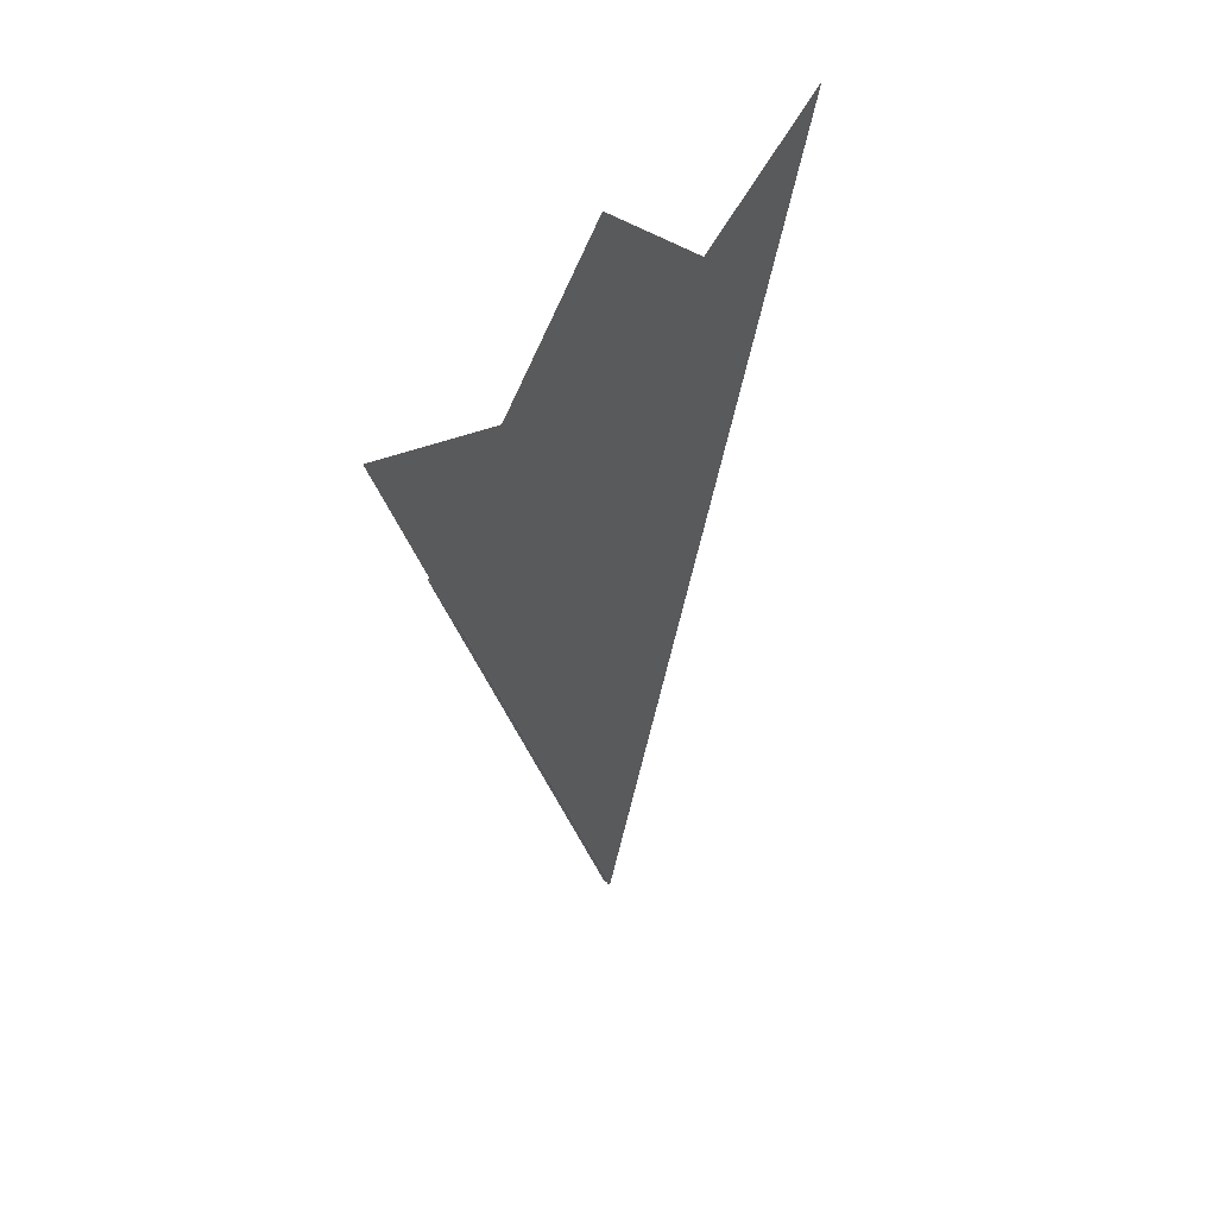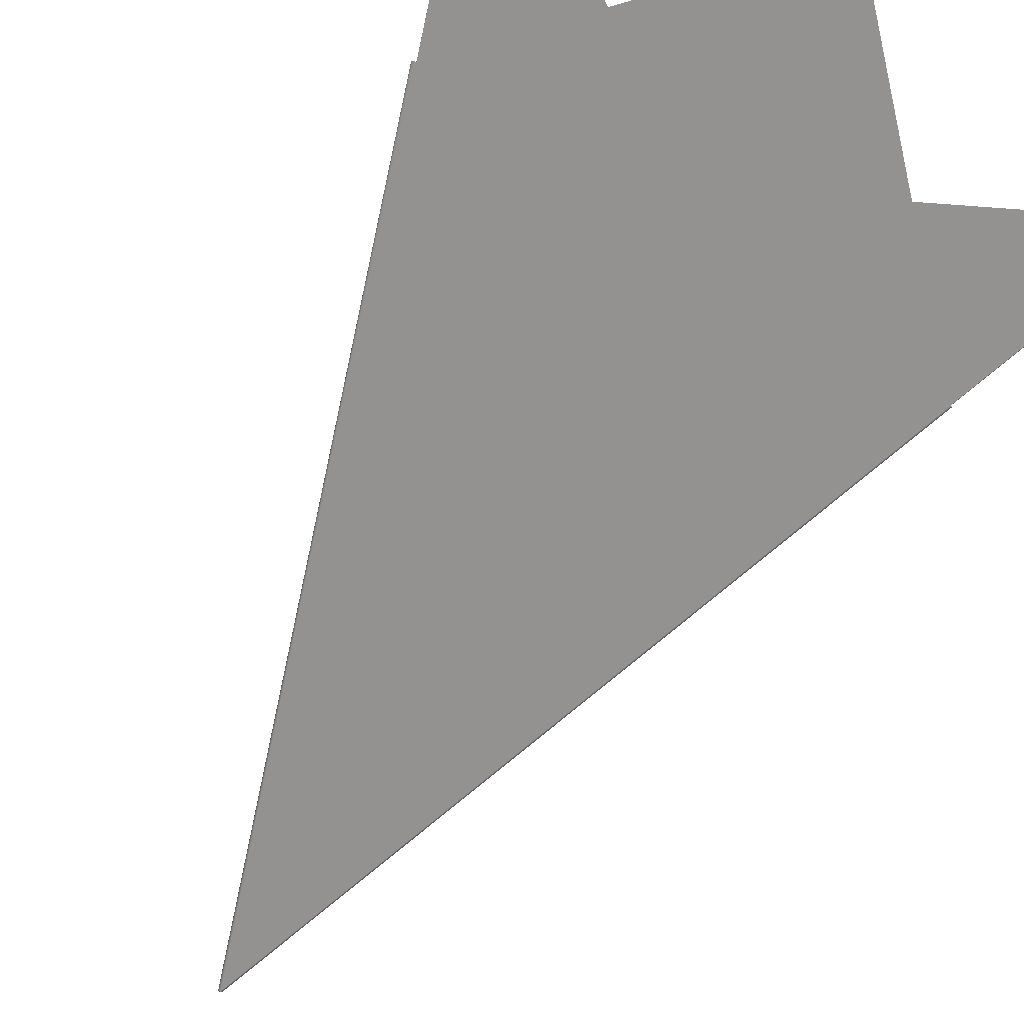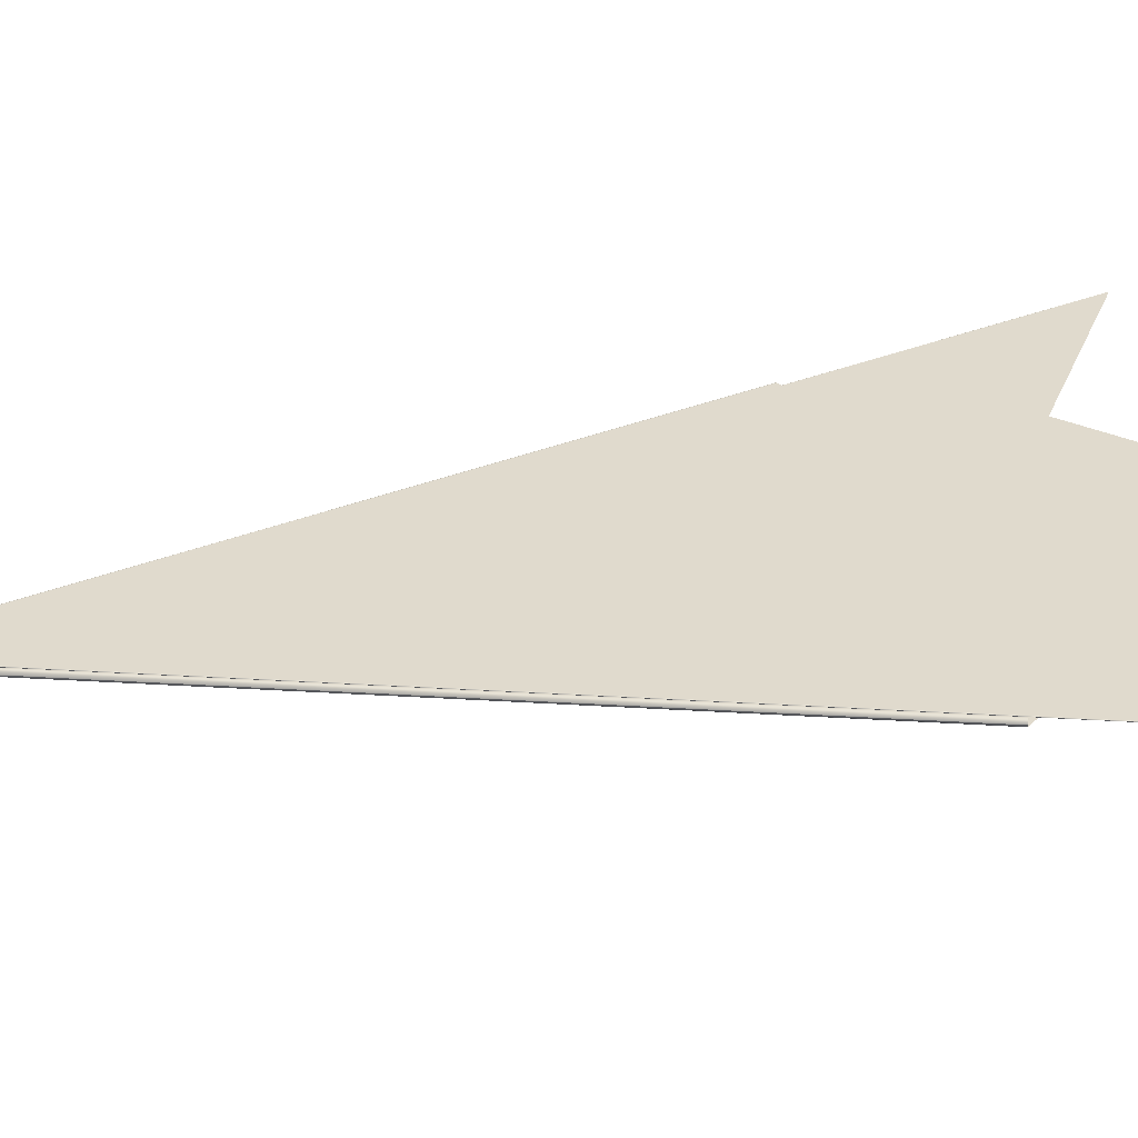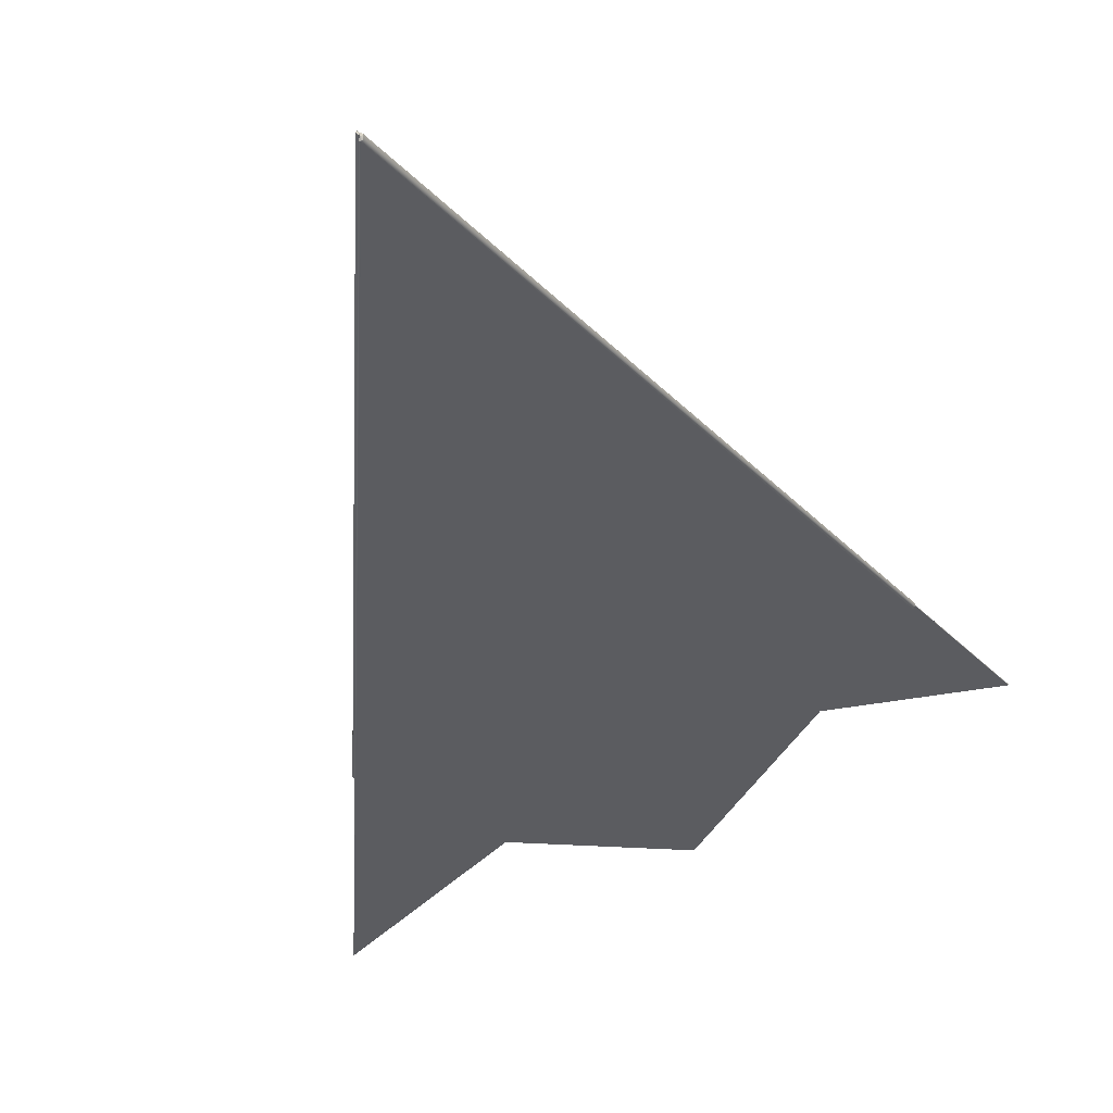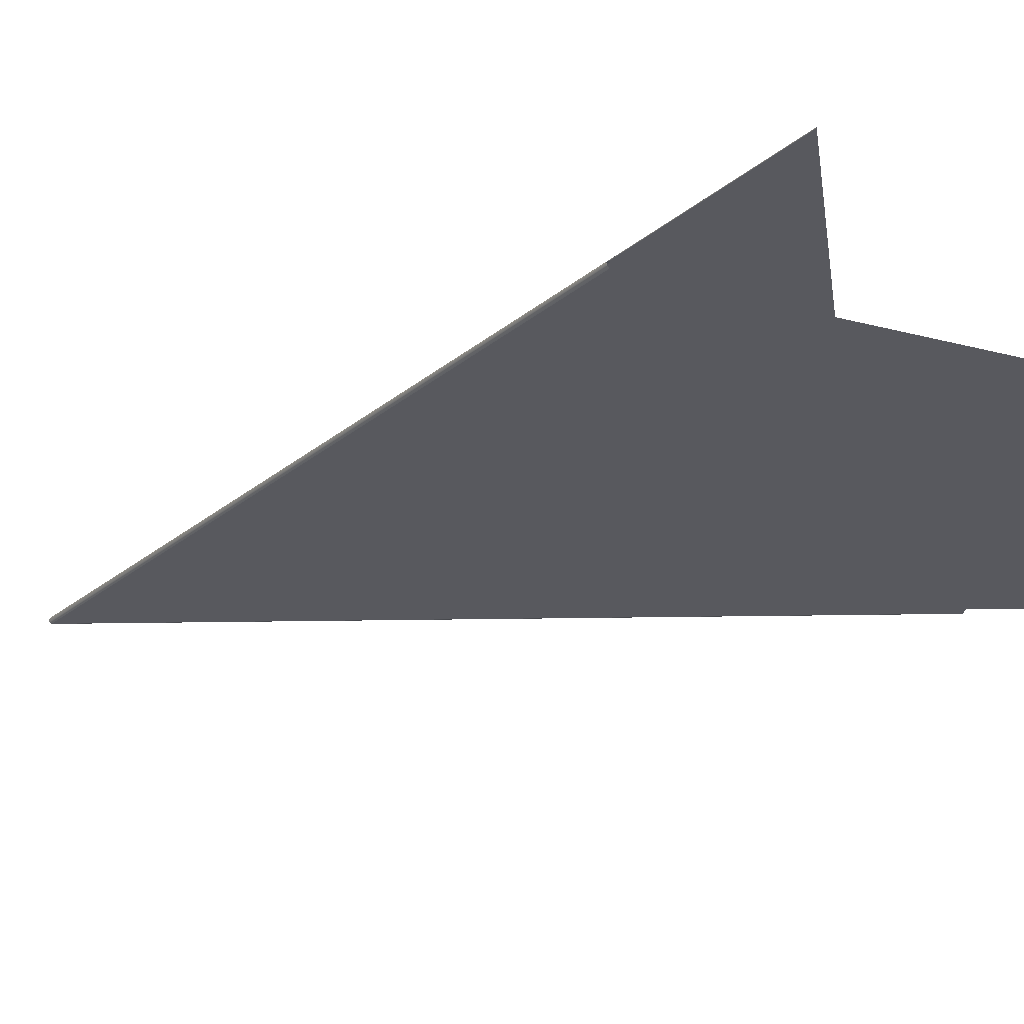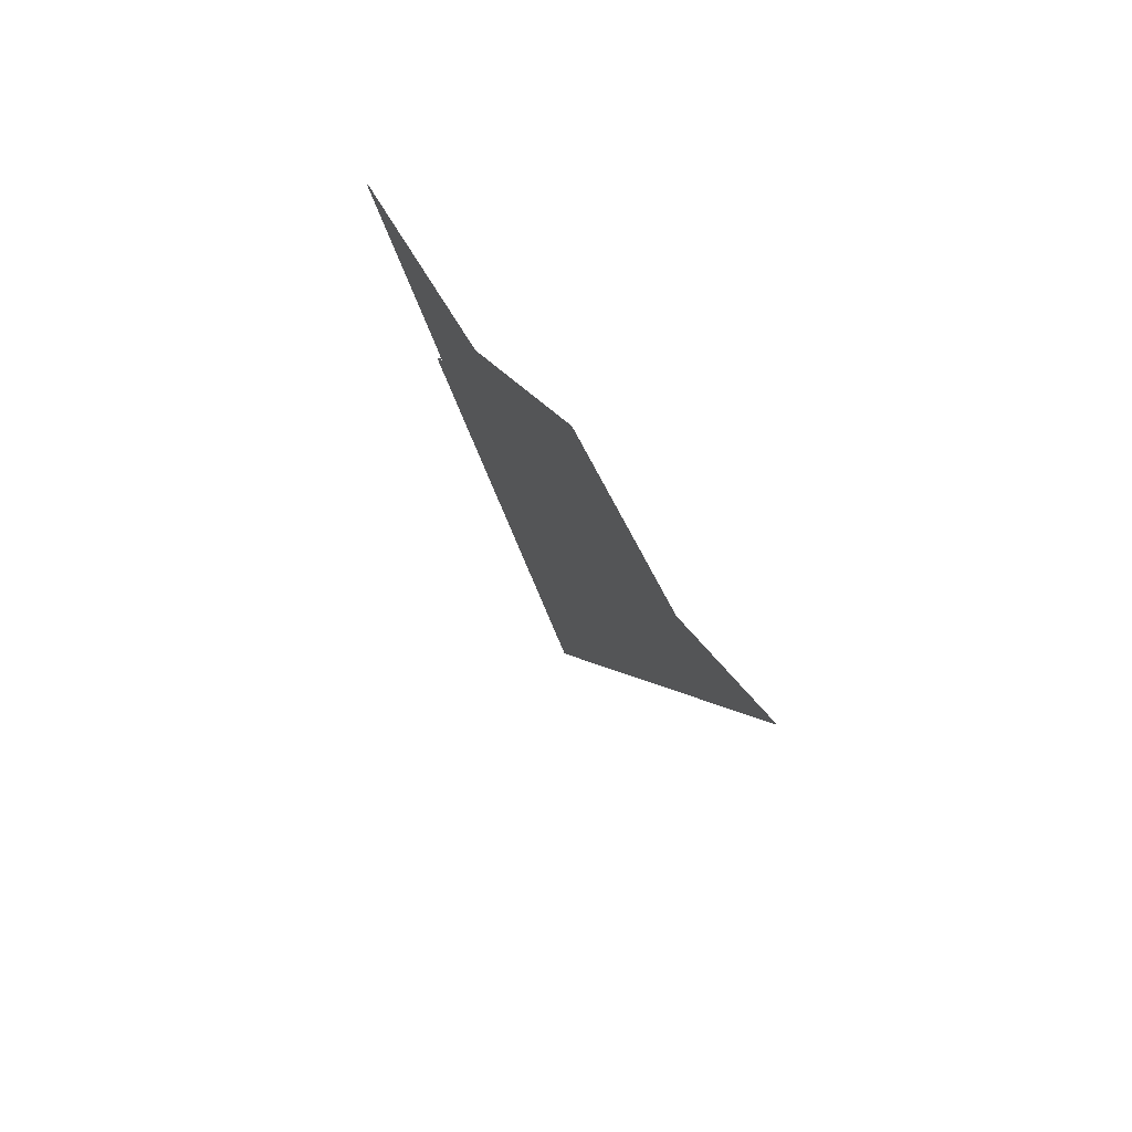
<metadata>
{"format":"obj","ext":"obj","renderer":"f3d","projection":"perspective","resolution":1024,"background":"white","views":[{"elev":51.9,"azim":-69.0,"up":"+Y"},{"elev":-61.7,"azim":151.9,"up":"+Z"},{"elev":52.3,"azim":81.3,"up":"+Z"},{"elev":-28.7,"azim":12.7,"up":"+Z"},{"elev":-16.5,"azim":129.1,"up":"+Z"},{"elev":77.5,"azim":35.0,"up":"+Y"}]}
</metadata>
<code>
v 1.269e-05 0.008157 -3.79e-05
v 0.001593 0.006347 0.0005087
v 2.073e-05 0.0007988 -1.765e-05
v 1.115e-05 0.000804 -3.731e-05
v 9.816e-06 0.0008031 -3.535e-05
v 2.06e-05 0.0008008 -2.974e-05
v 1.591e-05 0.0008048 -3.615e-05
v 1.327e-05 0.0008056 -3.752e-05
v -0.001563 0.006351 -0.0005617
v -0.001562 0.006352 -0.0005632
v 0.001594 0.006349 0.0005002
v -0.001561 0.006354 -0.0005641
v 0.001585 0.006355 0.0004883
v 0.001591 0.006351 0.0004928
v 1.585e-05 0.0007889 -2.842e-05
v -0.00156 0.006355 -0.0005642
v 1.269e-05 0.0008079 -3.79e-05
v -0.00142 0.005806 -0.0004808
v 1.336e-05 0.0008008 -8.078e-06
v -8.633e-06 0.0008009 6.254e-07
v 2.629e-06 0.0008055 -6.204e-06
v 0.001573 0.00635 0.0005194
v 2.116e-06 0.0008079 -6.322e-06
v 5.74e-06 0.0008048 -5.768e-06
v -0.001415 0.005807 -0.0004806
v -4.275e-06 0.0008024 -5.148e-06
v -0.001427 0.005805 -0.0004741
v 0.001581 0.006348 0.0005198
v -0.001424 0.005805 -0.0004784
v 0.001588 0.006347 0.0005159
v 0.001979 0.007794 0.0006749
v -0.001425 0.005807 -0.0004645
v -8.629e-06 0.0008024 7.859e-06
v -1.361e-06 0.0008031 1.009e-05
v -5.973e-06 0.0008053 1.165e-05
v -4.345e-06 0.0008057 1.244e-05
v 0.00198 0.007794 0.0006733
v 0.001977 0.007794 0.0006756
v -0.001422 0.005809 -0.0004618
v -2.7e-06 0.000804 1.205e-05
v -0.001427 0.005806 -0.000469
v -4.232e-06 0.0008079 1.264e-05
v 0.001976 0.007793 0.0006753
v -2.983e-06 0.000804 4.927e-06
v -2.383e-06 0.0008059 6.111e-06
v -1.859e-06 0.0008059 6.527e-06
v -1.249e-06 0.000804 7.717e-06
v -2.871e-06 0.0008031 2.554e-06
v 0.001979 0.007794 0.0006698
v -0.001421 0.005807 -0.0004722
v 0.00198 0.007794 0.0006714
v 0.001978 0.007793 0.000669
v -2.116e-06 0.0008079 6.322e-06
v -0.00142 0.005809 -0.0004681
v -0.001421 0.005807 -0.0004705
v -0.001421 0.005808 -0.000469
v -0.00142 0.005807 -0.0004736
v -1.532e-06 0.000804 5.916e-07
v 1.084e-06 0.0008054 2.851e-07
v 5.267e-06 0.0008042 8.401e-07
v 0.001582 0.006347 0.0005262
v 0.001592 0.006345 0.0005207
v 0.001599 0.006345 0.0005106
v 1.61e-05 0.0007993 -2.339e-06
v 2.649e-05 0.0007966 -1.572e-05
v -0.001419 0.005807 -0.0004744
v -0.001417 0.005807 -0.0004743
v 1e-14 0.0008079 0
v 0.001571 0.00635 0.0005257
v -0.001569 0.006349 -0.0005636
v 1.48e-05 0.008157 -4.423e-05
v 1.48e-05 0.0008079 -4.423e-05
v 0.001587 0.006355 0.000482
v -0.001557 0.006355 -0.0005705
v -0.001566 0.00635 -0.0005681
v -0.001562 0.006352 -0.0005706
v 4.054e-06 0.0008009 -3.728e-05
v 0.0016 0.006347 0.0004988
v 8.412e-06 0.0008024 -4.305e-05
v 1.282e-05 0.0008053 -4.449e-05
v 2.625e-05 0.0007993 -3.267e-05
v 1.708e-05 0.0008048 -4.317e-05
v 0.001596 0.00635 0.0004883
v -0.001569 0.006349 -0.0005584
v 0.001427 0.005807 0.0004532
v 9.201e-06 0.0008031 -2.151e-05
v 9.314e-06 0.000804 -2.387e-05
v 0.001425 0.005807 0.000449
v 8.455e-06 0.0008079 -2.526e-05
v -0.001562 0.00635 -0.000551
v 8.308e-06 0.0008057 -2.53e-05
v 6.709e-06 0.0008053 -2.624e-05
v 0.001427 0.005807 0.00045
v 4.058e-06 0.0008024 -3.004e-05
v 0.001428 0.005807 0.0004515
v -0.001566 0.006349 -0.0005538
v -0.001975 0.007794 -0.0006819
v -0.001977 0.007794 -0.0006813
v -0.001978 0.007794 -0.0006797
v 0.001427 0.005807 0.0004547
v 3.477e-06 0.0008031 -1.641e-05
v 4.816e-06 0.000804 -1.837e-05
v 6.018e-06 0.0008059 -1.896e-05
v -0.001974 0.007793 -0.0006817
v 6.348e-06 0.0008079 -1.897e-05
v 0.001424 0.005809 0.0004555
v 6.685e-06 0.0008059 -1.897e-05
v 7.87e-06 0.000804 -1.956e-05
v 0.001425 0.005808 0.0004555
v 0.001426 0.005807 0.0004619
v 0.001431 0.005806 0.0004595
v 0.001433 0.005805 0.0004551
v -0.001978 0.007794 -0.0006777
v 1.496e-05 0.0008009 -1.958e-05
v 1.061e-05 0.0008024 -1.382e-05
v 6.214e-06 0.0008053 -1.239e-05
v 4.445e-06 0.0008057 -1.274e-05
v 3.365e-06 0.000804 -1.404e-05
v 0.001422 0.005809 0.0004618
v 4.232e-06 0.0008079 -1.264e-05
v -0.001976 0.007793 -0.0006753
v -0.001977 0.007794 -0.0006761
v -0.001562 0.00635 -0.0005583
v -0.001563 0.006351 -0.0005599
v 0.001434 0.005805 0.00045
v 9.703e-06 0.000804 -3.298e-05
v 1.078e-05 0.0008057 -3.161e-05
v 1.232e-05 0.0008053 -3.061e-05
v 1.496e-05 0.0008024 -2.68e-05
v 0.001432 0.005806 0.0004454
v 0.001428 0.005807 0.0004427
v -0.00156 0.00635 -0.0005573
v 1.057e-05 0.0008079 -3.158e-05
o Decagon_web
f 7 15 17
f 3 2 11 6
f 6 11 14 7
f 8 15 4
f 17 15 8
f 13 1 17
f 1 16 17
f 7 14 13 17
f 4 15 5
f 6 15 7
f 3 15 6
f 17 16 12 8
f 8 12 10 4
f 4 10 9 5
f 26 15 21
f 20 27 29 26
f 26 29 18 21
f 21 18 25 23
f 25 22 23
f 21 15 23
f 23 22 28 24
f 20 15 26
f 24 28 30 19
f 19 30 2 3
f 23 15 24
f 19 15 3
f 24 15 19
f 33 41 27 20
f 36 15 42
f 42 15 35
f 43 39 42
f 35 32 41 33
f 36 38 43 42
f 40 31 38 36
f 34 37 31 40
f 35 15 33
f 40 15 36
f 34 15 40
f 33 15 20
f 42 39 32 35
f 47 51 37 34
f 46 15 47
f 54 52 53
f 46 49 51 47
f 45 56 54 53
f 44 55 56 45
f 48 50 55 44
f 48 15 44
f 47 15 34
f 44 15 45
f 45 15 53
f 53 52 49 46
f 53 15 46
f 65 15 64
f 69 67 68
f 64 15 60
f 60 15 68
f 68 15 59
f 58 57 50 48
f 59 66 57 58
f 60 61 69 68
f 58 15 48
f 64 62 61 60
f 65 63 62 64
f 59 15 58
f 68 67 66 59
f 80 76 74 72
f 79 75 76 80
f 77 70 75 79
f 77 15 79
f 81 15 65
f 81 78 63 65
f 82 83 78 81
f 82 15 81
f 72 15 82
f 79 15 80
f 80 15 72
f 74 71 72
f 71 73 72
f 72 73 83 82
f 94 84 70 77
f 92 96 84 94
f 91 93 88 89
f 87 95 93 91
f 86 85 95 87
f 94 15 77
f 86 15 87
f 87 15 91
f 91 15 89
f 92 15 94
f 88 90 89
f 89 90 96 92
f 89 15 92
f 108 15 86
f 107 15 108
f 105 15 107
f 103 15 105
f 102 15 103
f 101 15 102
f 108 100 85 86
f 107 109 100 108
f 103 97 104 105
f 104 106 105
f 102 98 97 103
f 101 99 98 102
f 105 106 109 107
f 118 15 101
f 117 15 118
f 120 15 117
f 116 15 120
f 115 15 116
f 114 15 115
f 118 113 99 101
f 117 122 113 118
f 119 121 120
f 116 110 119 120
f 115 111 110 116
f 114 112 111 115
f 120 121 122 117
f 129 15 114
f 128 15 129
f 133 15 128
f 127 15 133
f 126 15 127
f 5 15 126
f 129 125 112 114
f 132 131 133
f 128 130 125 129
f 127 123 132 133
f 126 124 123 127
f 5 9 124 126
f 133 131 130 128

</code>
